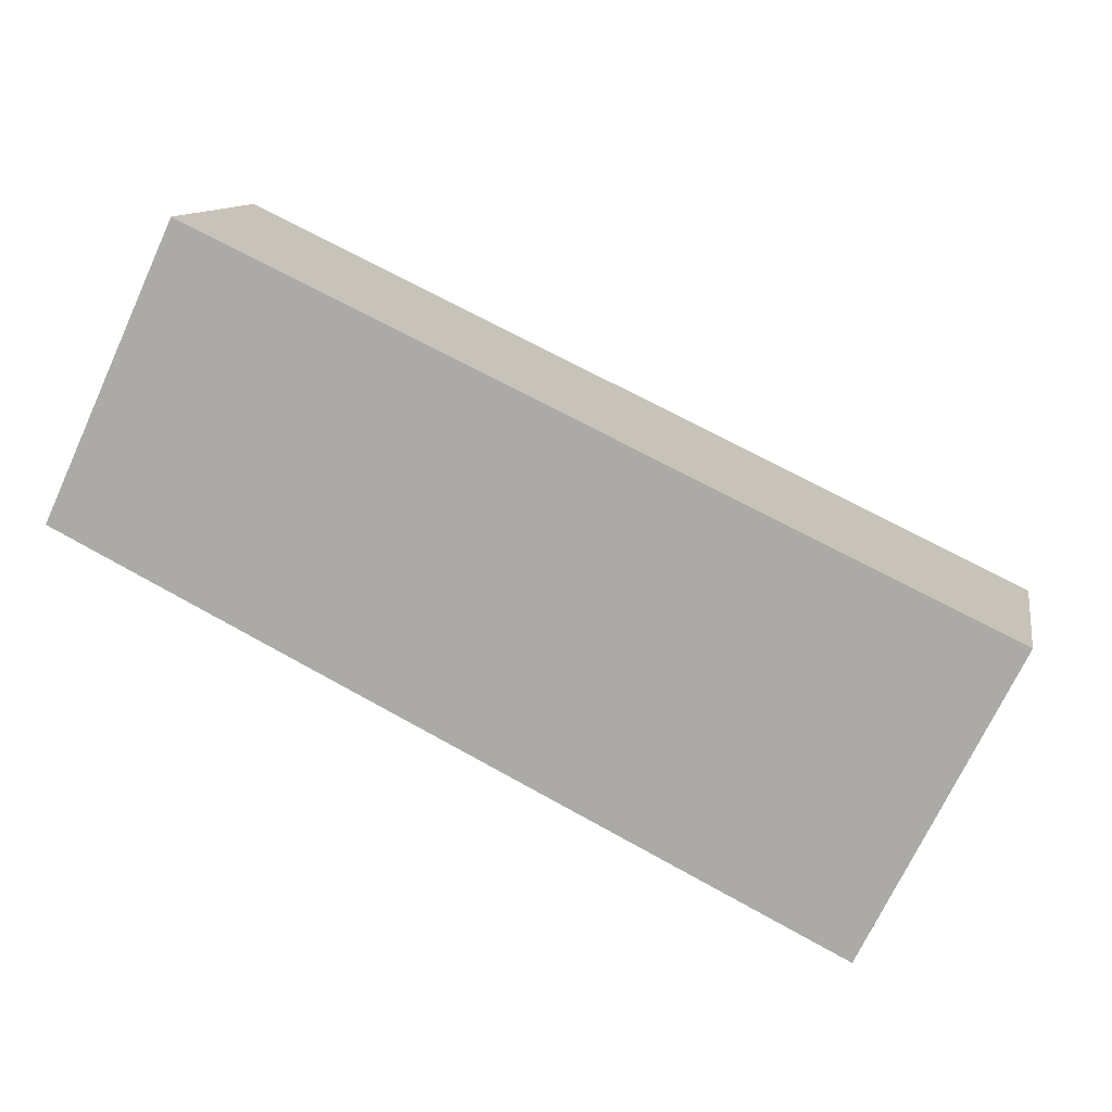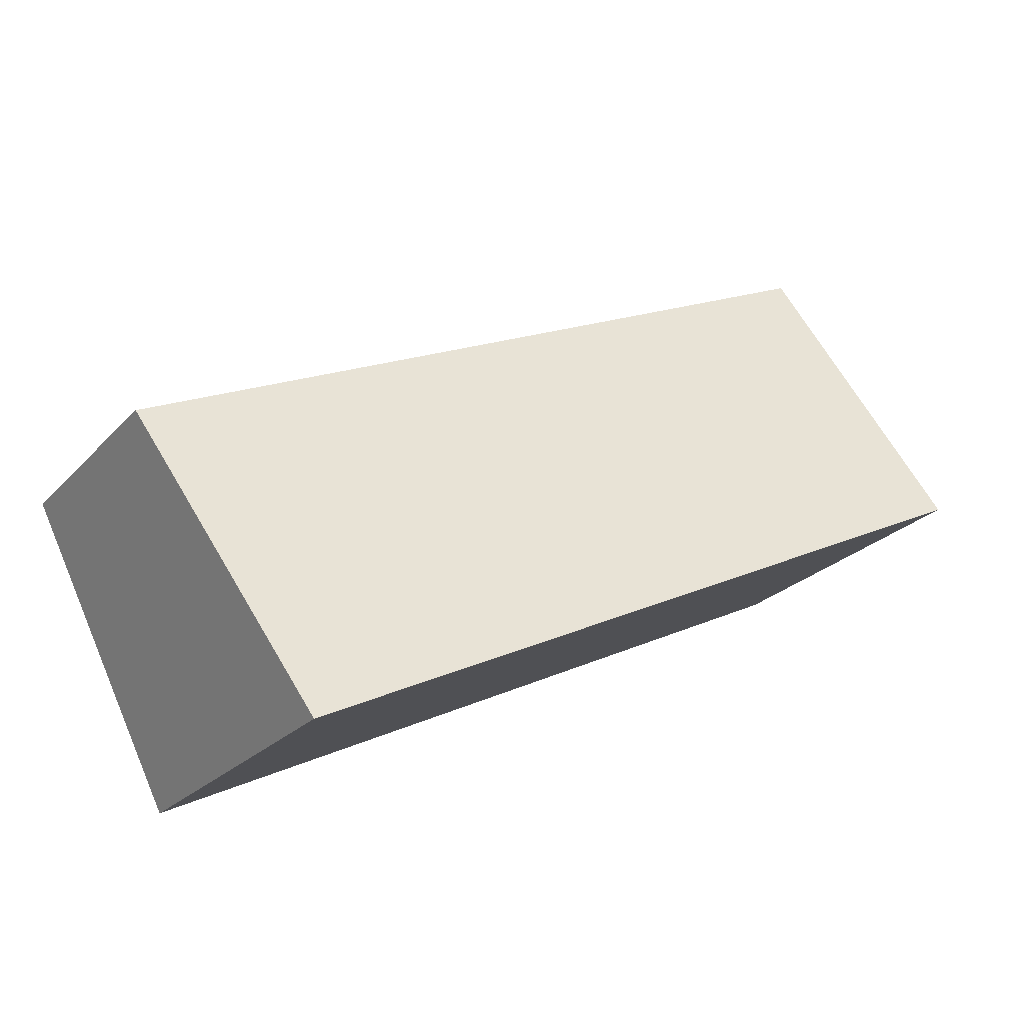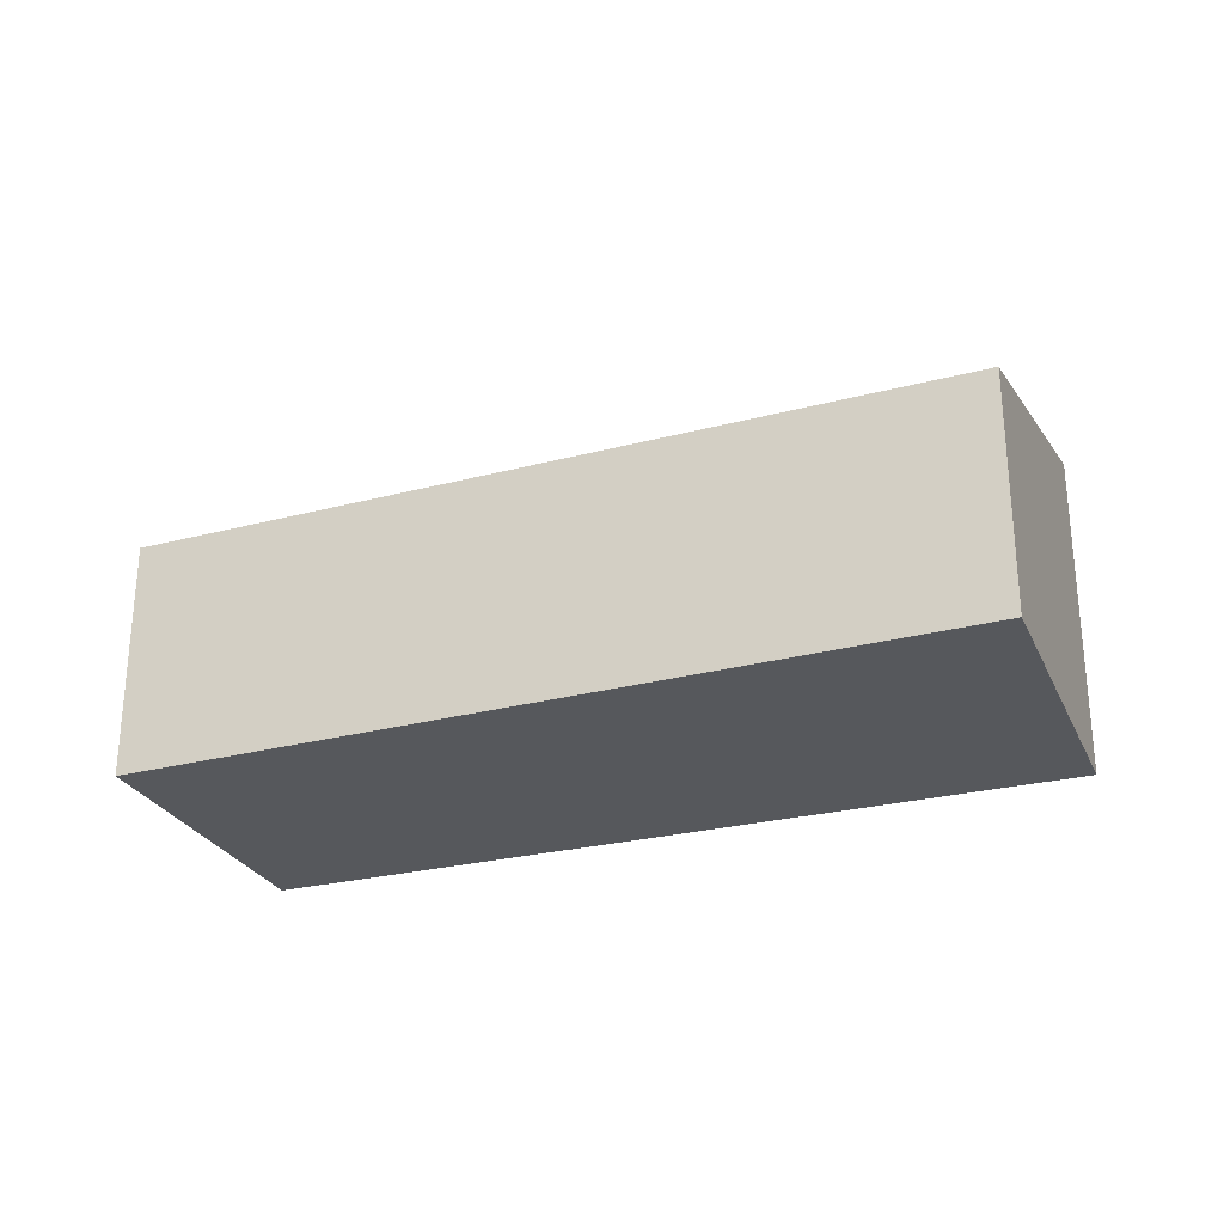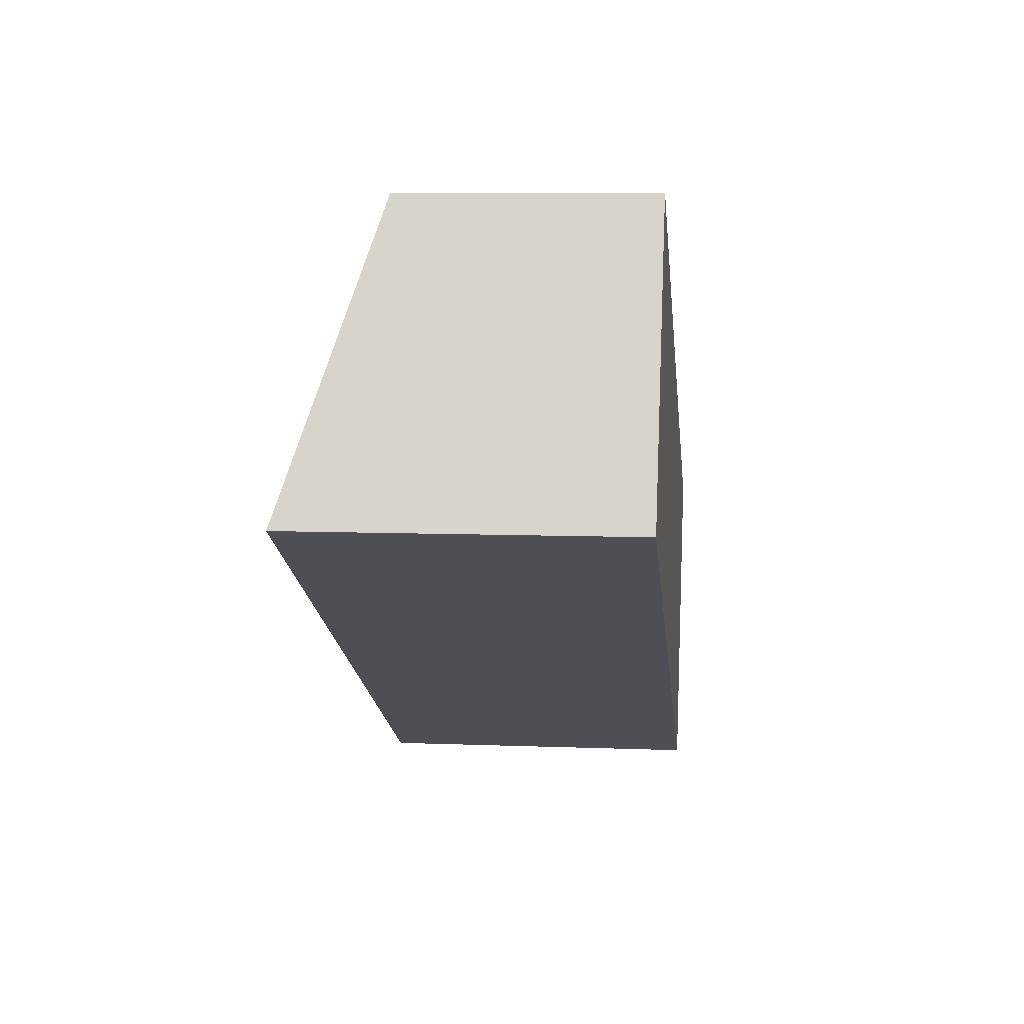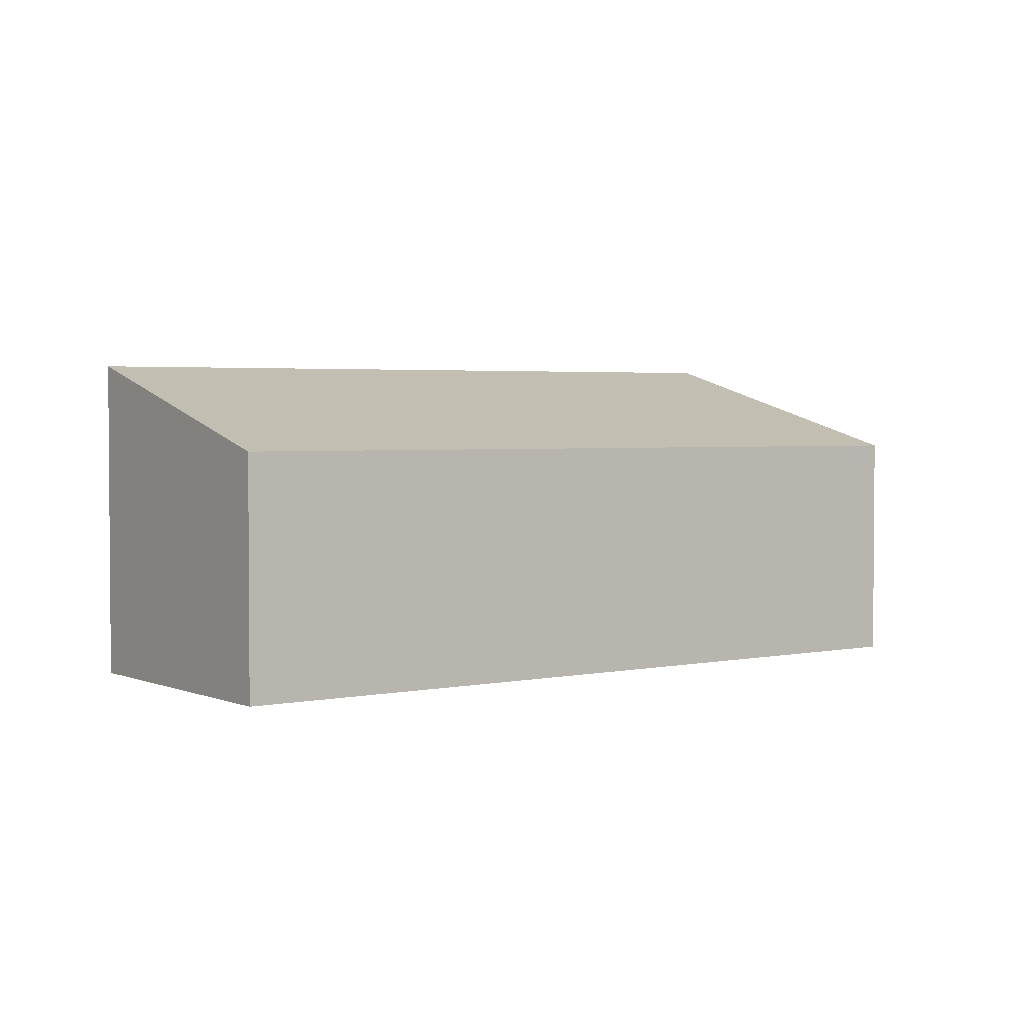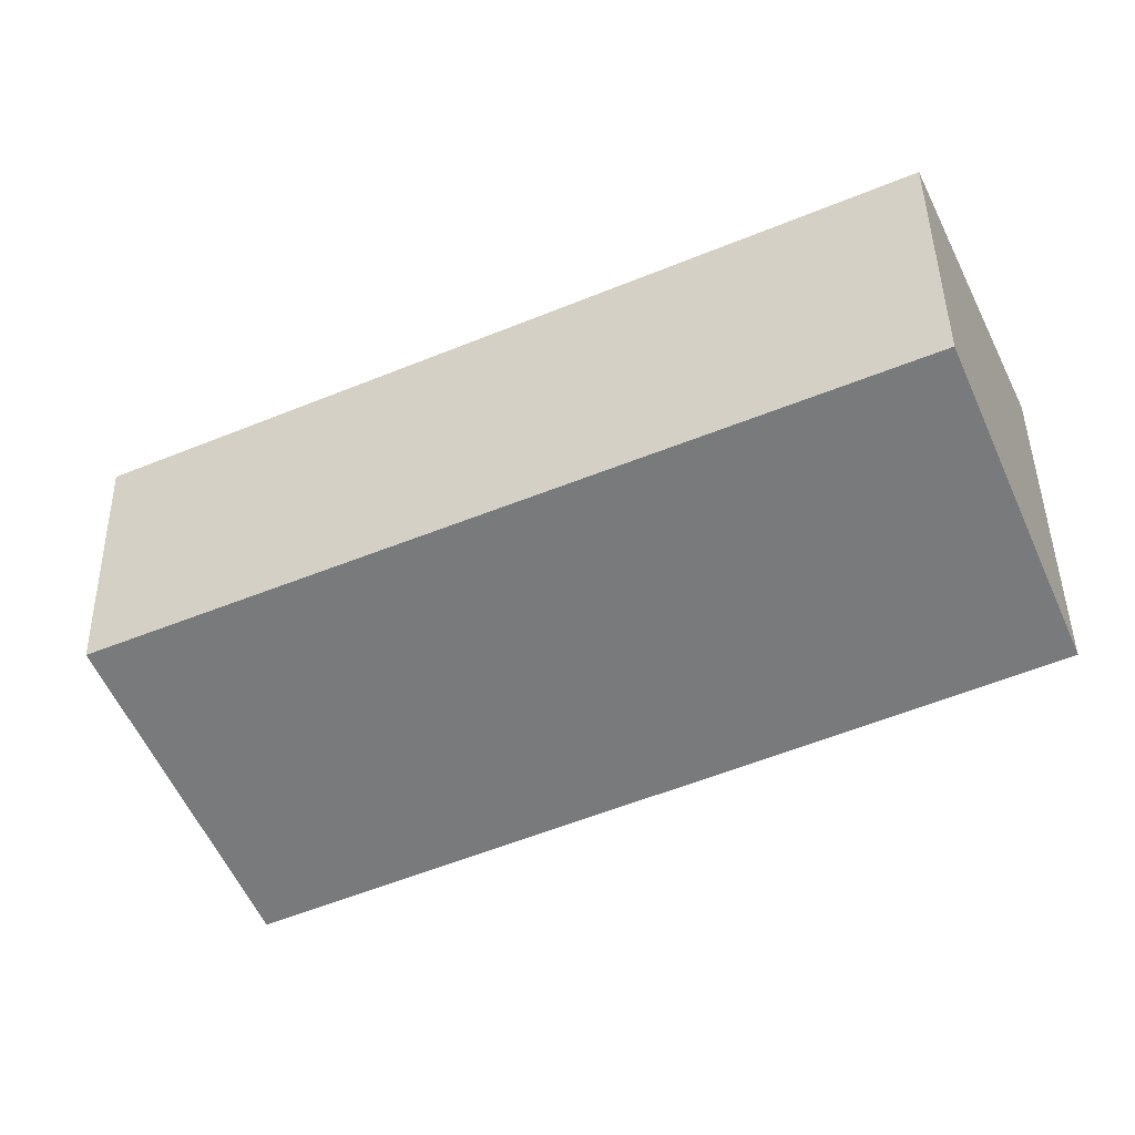
<metadata>
{"format":"obj","ext":"obj","renderer":"f3d","projection":"perspective","resolution":1024,"background":"white","views":[{"elev":11.3,"azim":10.3,"up":"+Z"},{"elev":-24.3,"azim":148.5,"up":"+Z"},{"elev":-28.0,"azim":47.0,"up":"+Y"},{"elev":8.3,"azim":-84.0,"up":"+Z"},{"elev":2.6,"azim":-11.1,"up":"+Y"},{"elev":45.4,"azim":179.0,"up":"+Z"}]}
</metadata>
<code>
v  0 2.628 1.609e-16
v  7.167 1.93 -0.63
v  5.988 2.672 -3.002
v  1.044 1.93 2.261
v  5.988 1.838e-16 -3.002
v  0 0 0
v  1.044 -1.384e-16 2.261
v  7.167 3.858e-17 -0.63
g defaultobject
f 1 2 3
f 2 1 4
f 5 1 3
f 1 5 6
f 6 4 1
f 4 6 7
f 7 2 4
f 2 7 8
f 2 5 3
f 5 2 8
f 8 6 5
f 6 8 7

</code>
